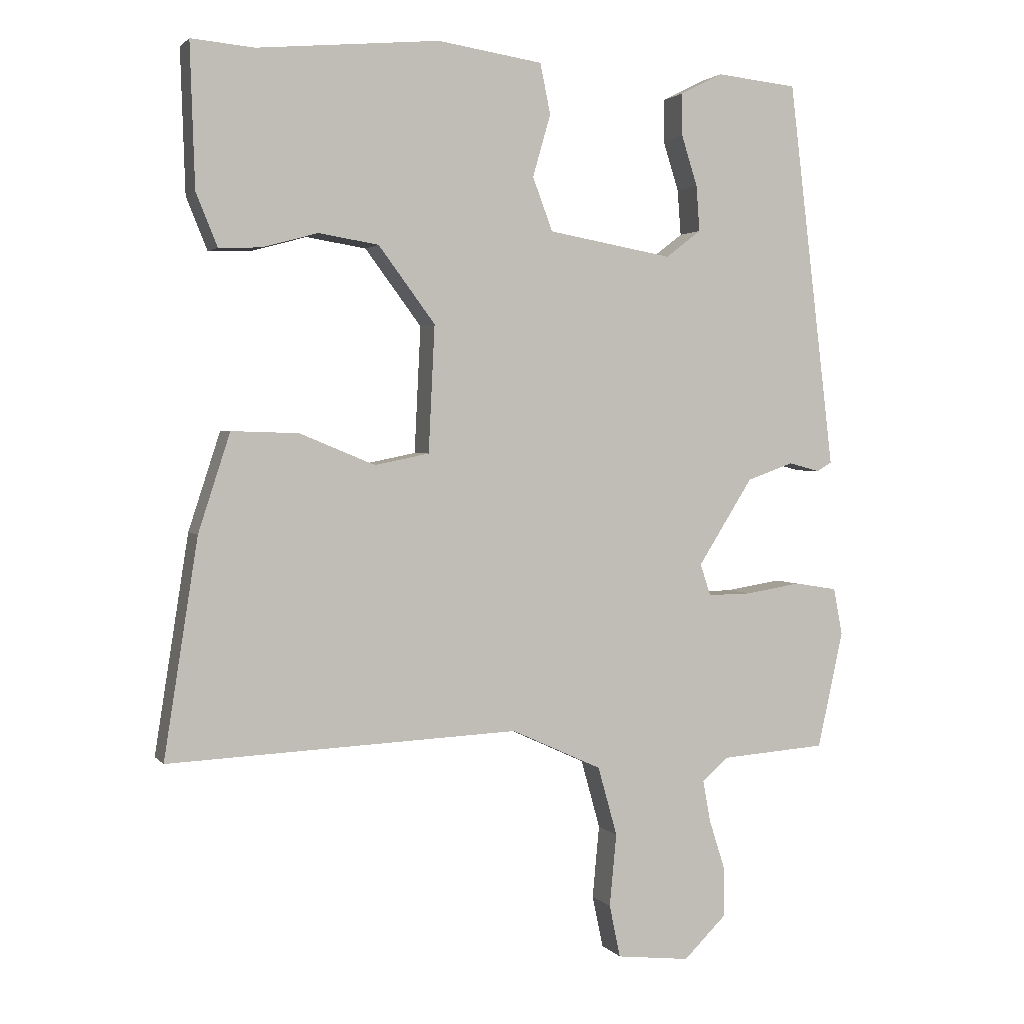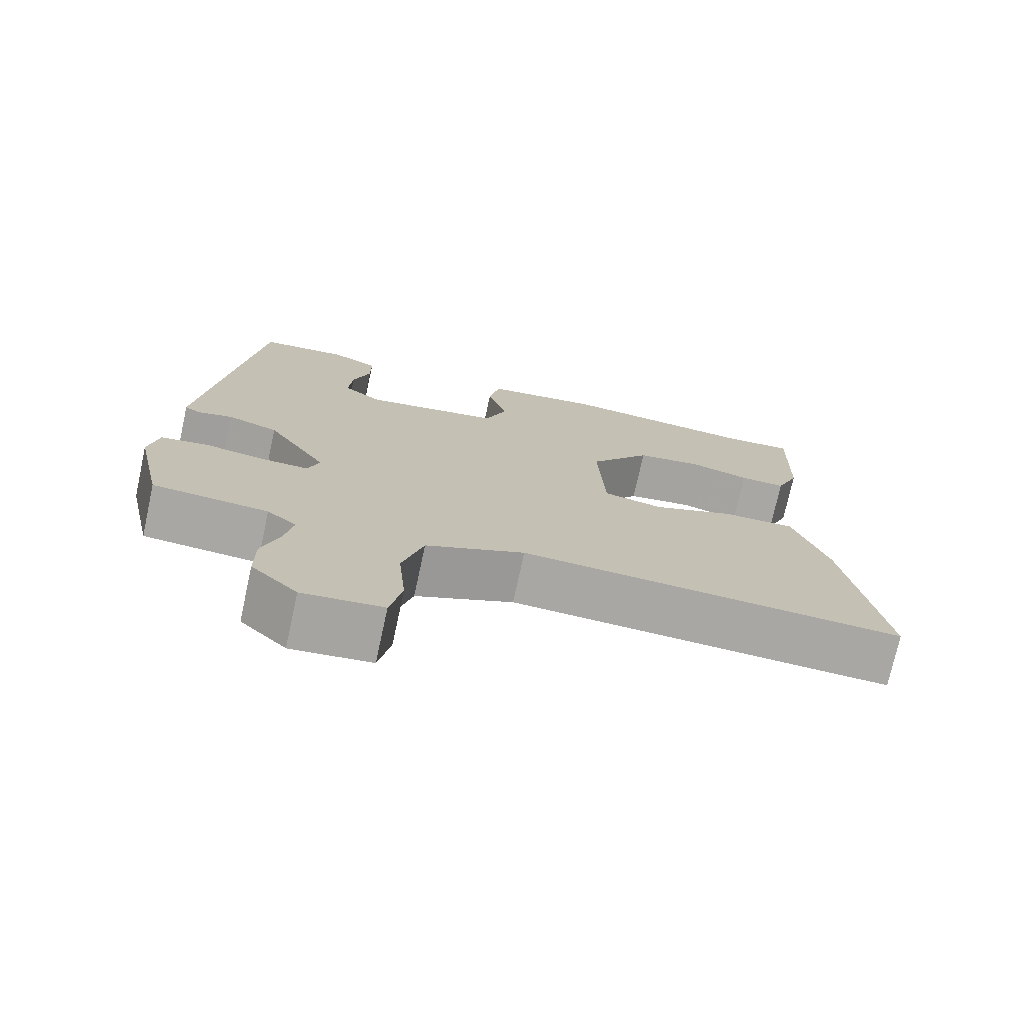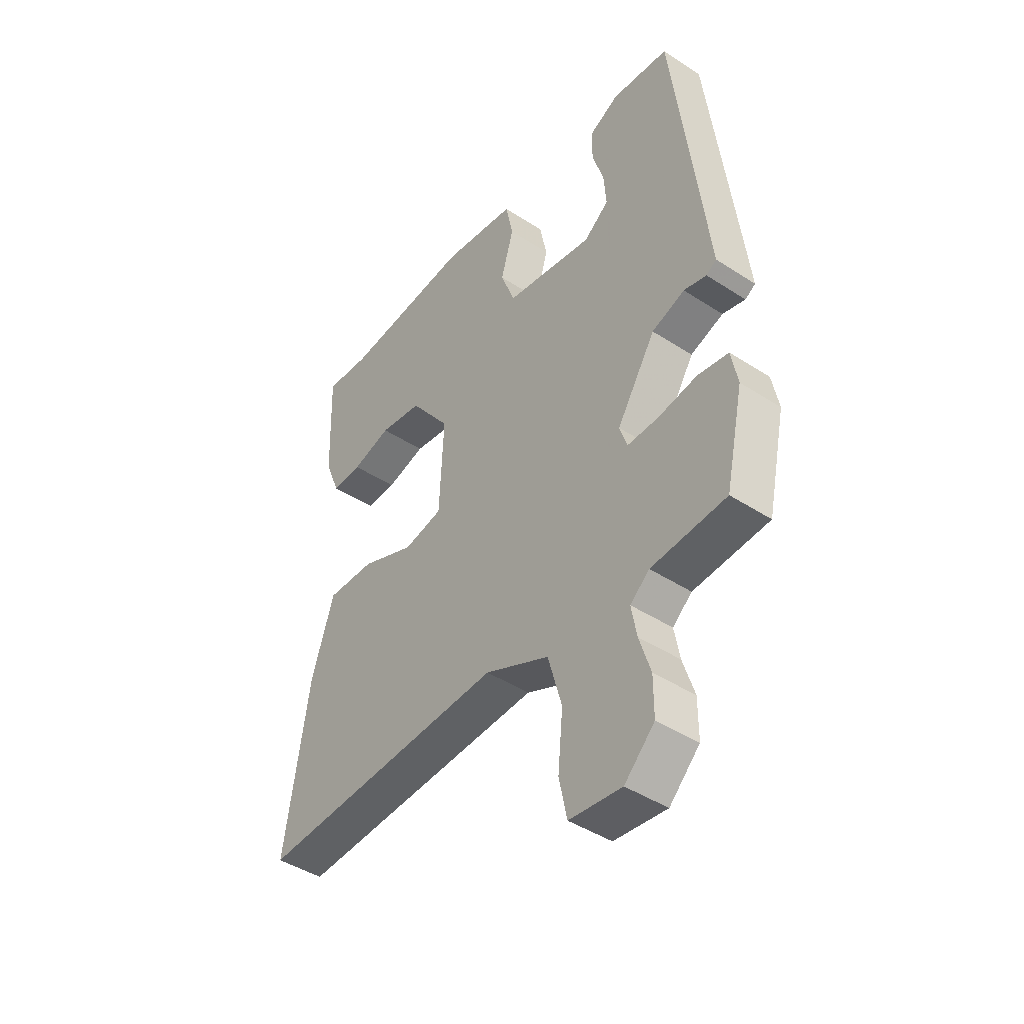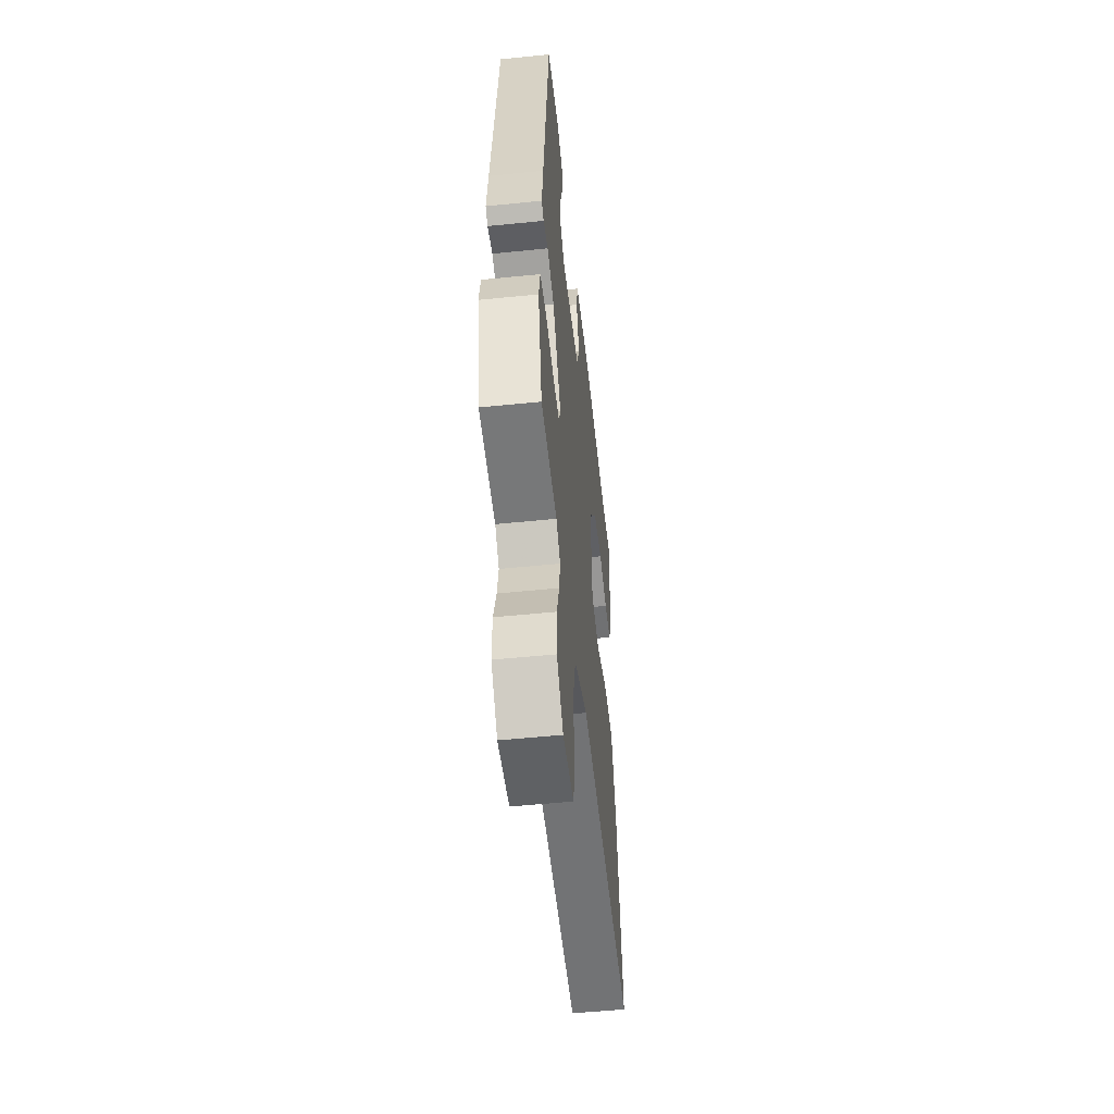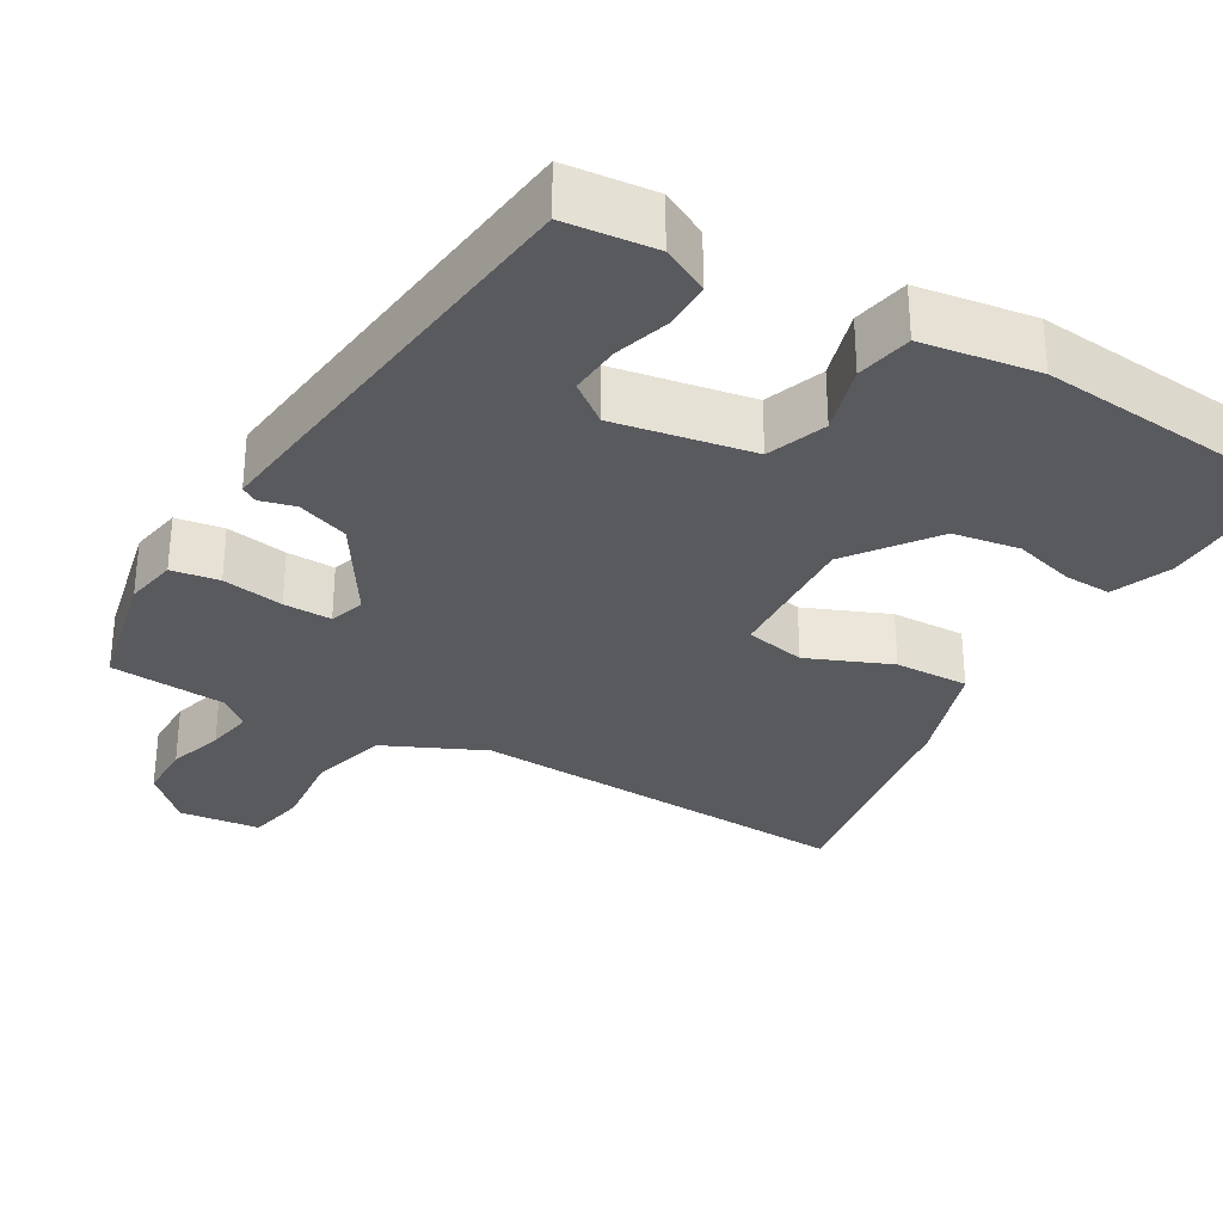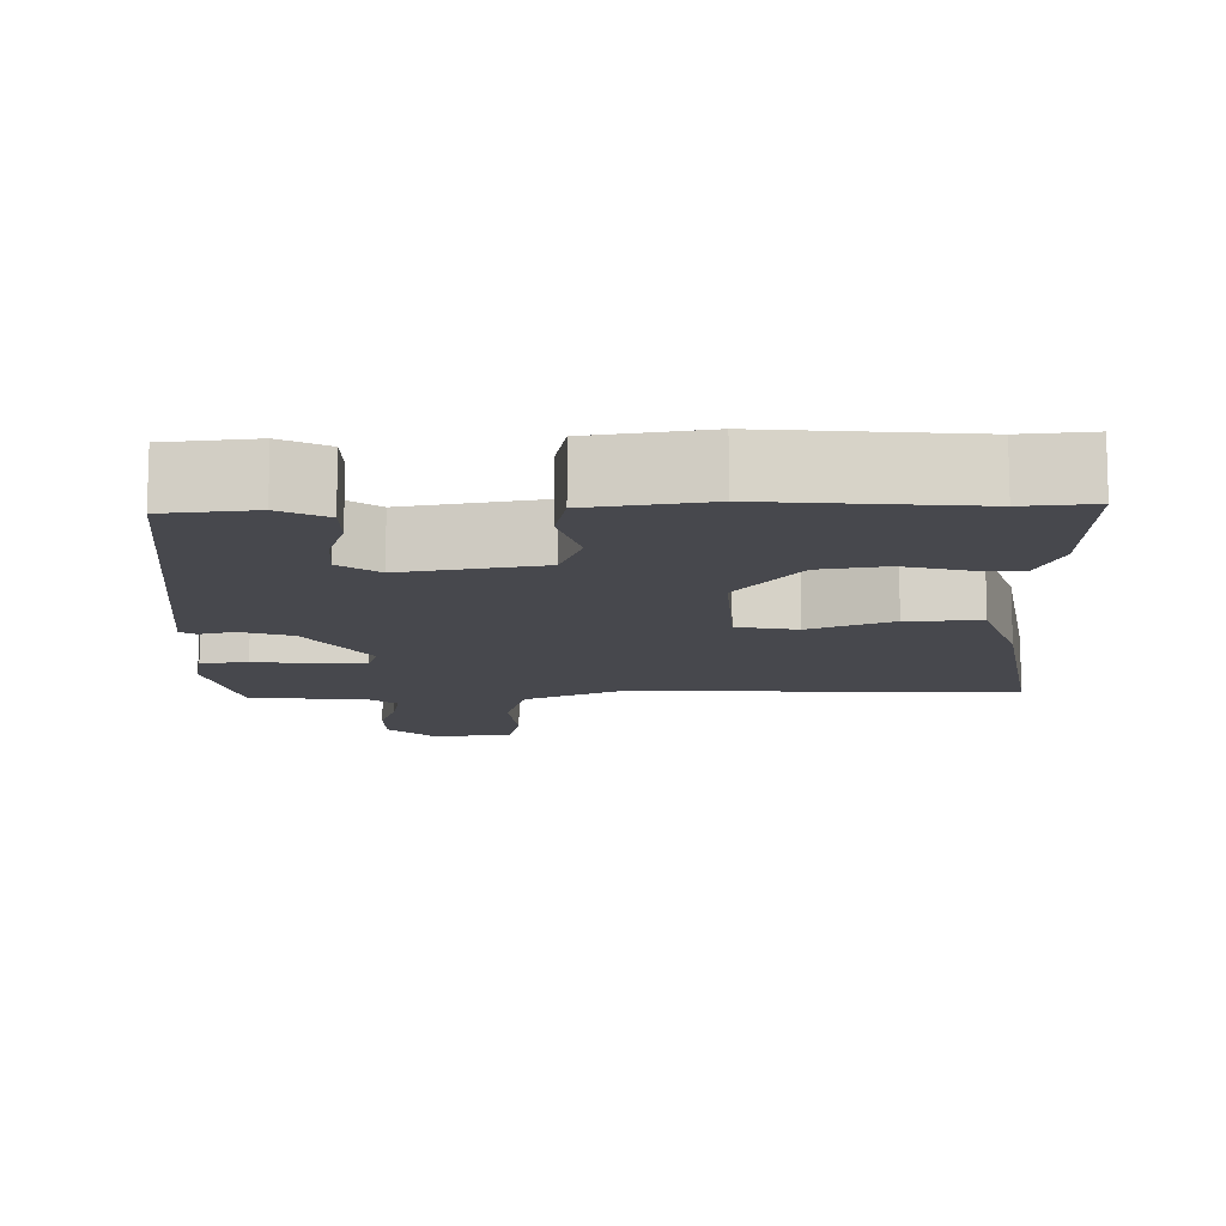
<metadata>
{"format":"obj","ext":"obj","renderer":"f3d","projection":"perspective","resolution":1024,"background":"white","views":[{"elev":2.2,"azim":161.0,"up":"+Z"},{"elev":-74.4,"azim":-12.3,"up":"+Z"},{"elev":-43.9,"azim":-127.4,"up":"+Z"},{"elev":-53.3,"azim":-83.8,"up":"+Z"},{"elev":-31.3,"azim":-30.1,"up":"+Y"},{"elev":-11.9,"azim":1.1,"up":"+Y"}]}
</metadata>
<code>
v -0.405 0.07 0.479
v -0.288 0.07 0.491
v -0.227 0.07 0.46
v -0.227 0.07 0.399
v -0.25 0.07 0.326
v -0.255 0.07 0.26
v -0.204 0.07 0.221
v -0.024 0.07 0.253
v 0.005 0.07 0.33
v -0.021 0.07 0.42
v -0.006 0.07 0.493
v 0.146 0.07 0.516
v 0.41 0.07 0.492
v 0.501 0.07 0.5
v 0.494 0.07 0.293
v 0.463 0.07 0.217
v 0.402 0.07 0.219
v 0.322 0.07 0.241
v 0.235 0.07 0.227
v 0.153 0.07 0.117
v 0.162 0.07 -0.066
v 0.241 0.07 -0.082
v 0.35 0.07 -0.037
v 0.447 0.07 -0.034
v 0.493 0.07 -0.176
v 0.542 0.07 -0.49
v 0.034 0.07 -0.467
v -0.097 0.07 -0.527
v -0.125 0.07 -0.627
v -0.115 0.07 -0.732
v -0.131 0.07 -0.808
v -0.237 0.07 -0.82
v -0.298 0.07 -0.76
v -0.298 0.07 -0.687
v -0.275 0.07 -0.615
v -0.264 0.07 -0.555
v -0.303 0.07 -0.522
v -0.455 0.07 -0.511
v -0.492 0.07 -0.342
v -0.479 0.07 -0.274
v -0.417 0.07 -0.264
v -0.337 0.07 -0.277
v -0.274 0.07 -0.278
v -0.259 0.07 -0.232
v -0.338 0.07 -0.107
v -0.405 0.07 -0.083
v -0.451 0.07 -0.095
v -0.472 0.07 -0.082
v -0.46 0.07 0.02
v -0.405 0 0.479
v -0.288 0 0.491
v -0.227 0 0.46
v -0.227 0 0.399
v -0.25 0 0.326
v -0.255 0 0.26
v -0.204 0 0.221
v -0.024 0 0.253
v 0.005 0 0.33
v -0.021 0 0.42
v -0.006 0 0.493
v 0.146 0 0.516
v 0.41 0 0.492
v 0.501 0 0.5
v 0.494 0 0.293
v 0.463 0 0.217
v 0.402 0 0.219
v 0.322 0 0.241
v 0.235 0 0.227
v 0.153 0 0.117
v 0.162 0 -0.066
v 0.241 0 -0.082
v 0.35 0 -0.037
v 0.447 0 -0.034
v 0.493 0 -0.176
v 0.542 0 -0.49
v 0.034 0 -0.467
v -0.097 0 -0.527
v -0.125 0 -0.627
v -0.115 0 -0.732
v -0.131 0 -0.808
v -0.237 0 -0.82
v -0.298 0 -0.76
v -0.298 0 -0.687
v -0.275 0 -0.615
v -0.264 0 -0.555
v -0.303 0 -0.522
v -0.455 0 -0.511
v -0.492 0 -0.342
v -0.479 0 -0.274
v -0.417 0 -0.264
v -0.337 0 -0.277
v -0.274 0 -0.278
v -0.259 0 -0.232
v -0.338 0 -0.107
v -0.405 0 -0.083
v -0.451 0 -0.095
v -0.472 0 -0.082
v -0.46 0 0.02
f 46 47 48 49
f 45 46 49 1
f 44 45 1 2
f 39 40 41 42
f 37 38 39 42
f 36 37 42 43
f 32 33 34 35
f 32 35 36
f 29 30 31 32
f 28 29 32 36
f 27 28 36 43
f 22 23 24 25
f 21 22 25 26
f 15 16 17 18
f 13 14 15 18
f 13 18 19
f 12 13 19 20
f 9 10 11 12
f 8 9 12 20
f 2 3 4 5
f 2 5 6
f 44 2 6
f 26 27 43 44
f 21 26 44 6
f 7 8 20 21
f 6 7 21
f 98 97 96 95
f 50 98 95 94
f 51 50 94 93
f 91 90 89 88
f 91 88 87 86
f 92 91 86 85
f 84 83 82 81
f 85 84 81
f 81 80 79 78
f 85 81 78 77
f 92 85 77 76
f 74 73 72 71
f 75 74 71 70
f 67 66 65 64
f 67 64 63 62
f 68 67 62
f 69 68 62 61
f 61 60 59 58
f 69 61 58 57
f 54 53 52 51
f 55 54 51
f 55 51 93
f 93 92 76 75
f 55 93 75 70
f 70 69 57 56
f 70 56 55
f 1 50 51 2
f 2 51 52 3
f 3 52 53 4
f 4 53 54 5
f 5 54 55 6
f 6 55 56 7
f 7 56 57 8
f 8 57 58 9
f 9 58 59 10
f 10 59 60 11
f 11 60 61 12
f 12 61 62 13
f 13 62 63 14
f 14 63 64 15
f 15 64 65 16
f 16 65 66 17
f 17 66 67 18
f 18 67 68 19
f 19 68 69 20
f 20 69 70 21
f 21 70 71 22
f 22 71 72 23
f 23 72 73 24
f 24 73 74 25
f 25 74 75 26
f 26 75 76 27
f 27 76 77 28
f 28 77 78 29
f 29 78 79 30
f 30 79 80 31
f 31 80 81 32
f 32 81 82 33
f 33 82 83 34
f 34 83 84 35
f 35 84 85 36
f 36 85 86 37
f 37 86 87 38
f 38 87 88 39
f 39 88 89 40
f 40 89 90 41
f 41 90 91 42
f 42 91 92 43
f 43 92 93 44
f 44 93 94 45
f 45 94 95 46
f 46 95 96 47
f 47 96 97 48
f 48 97 98 49
f 49 98 50 1

</code>
